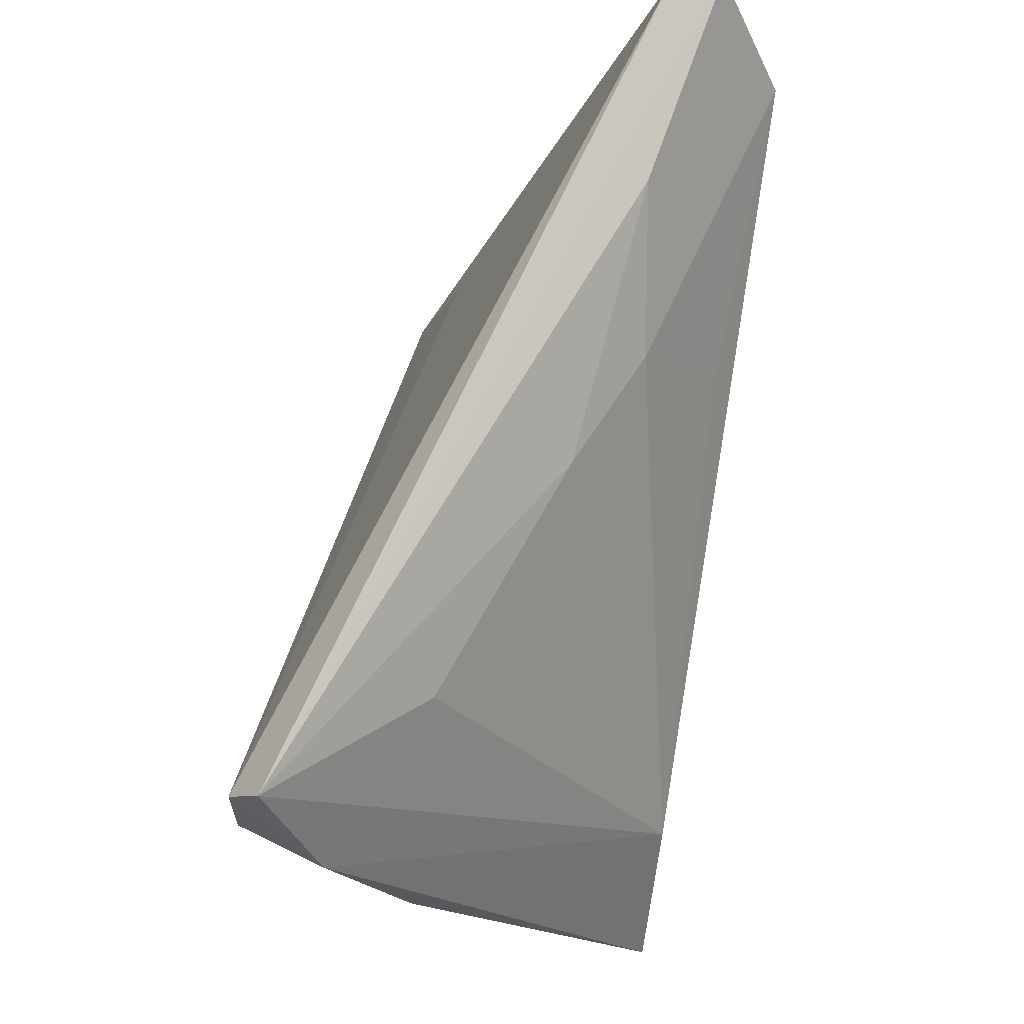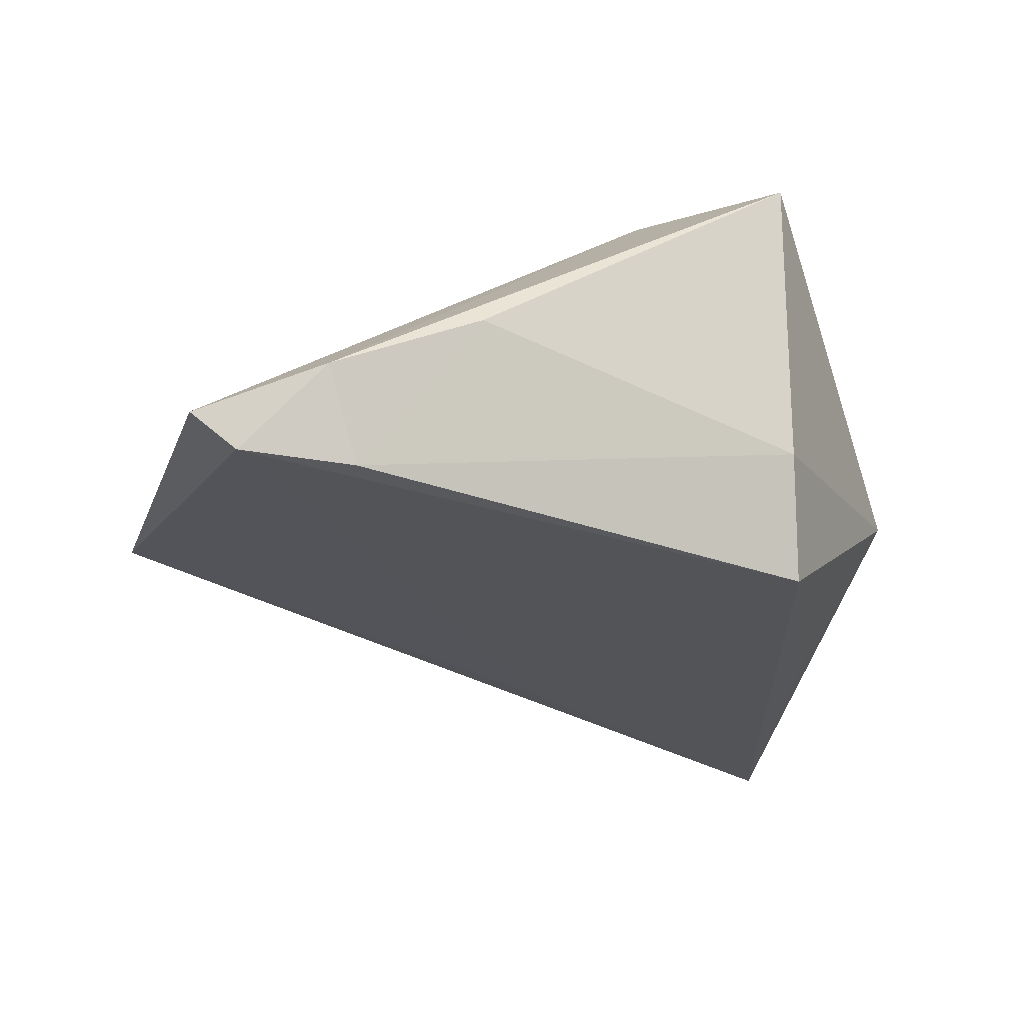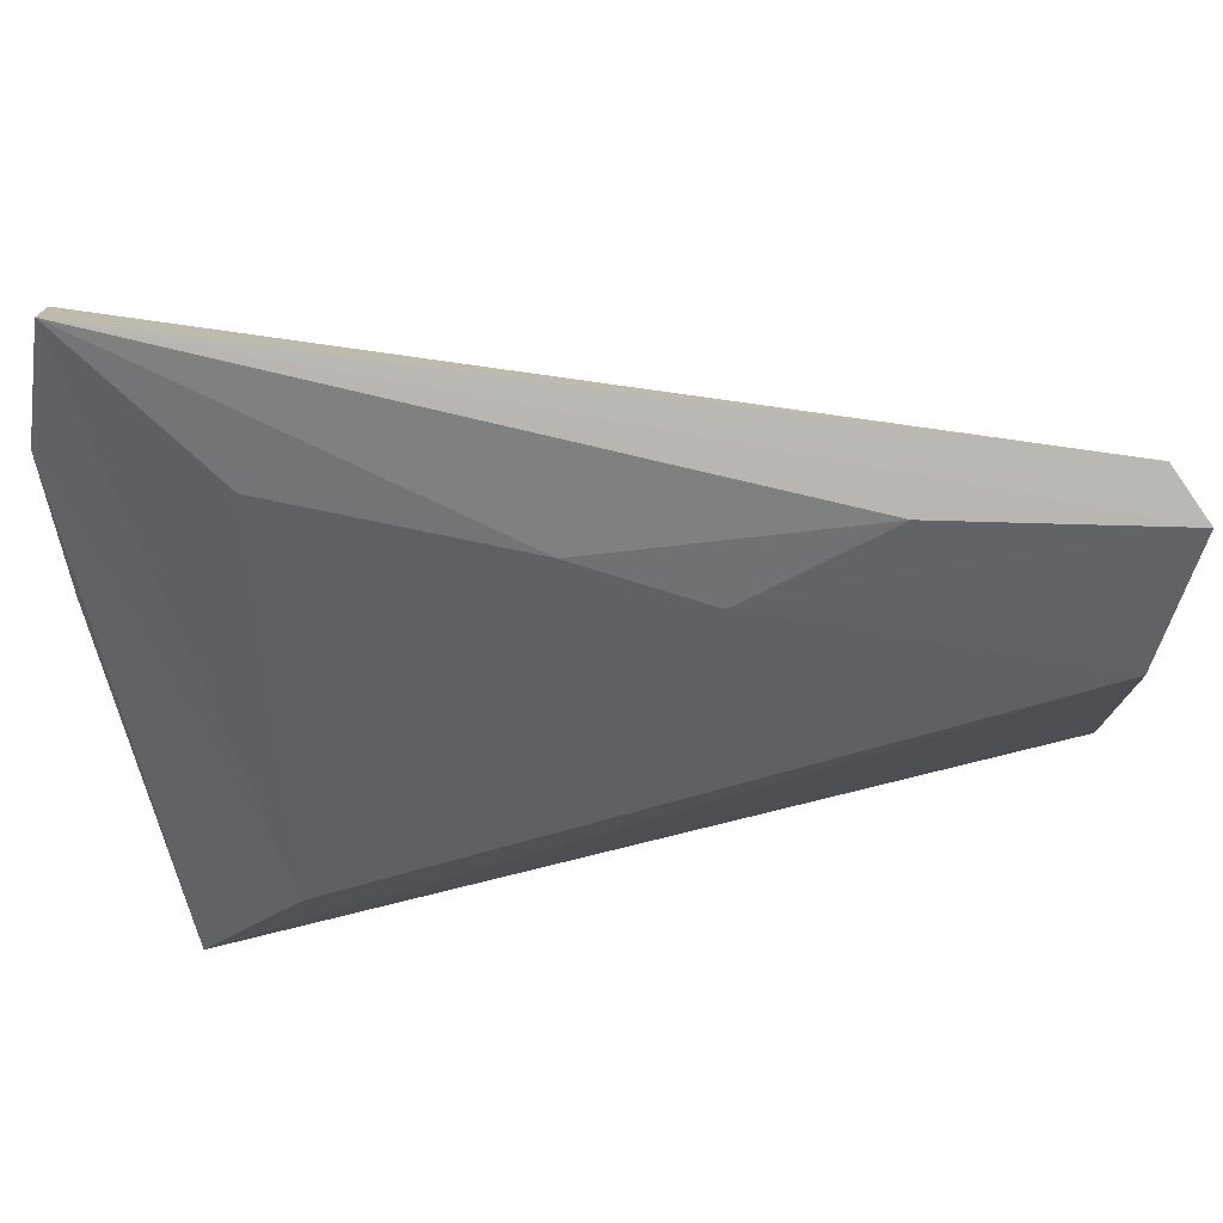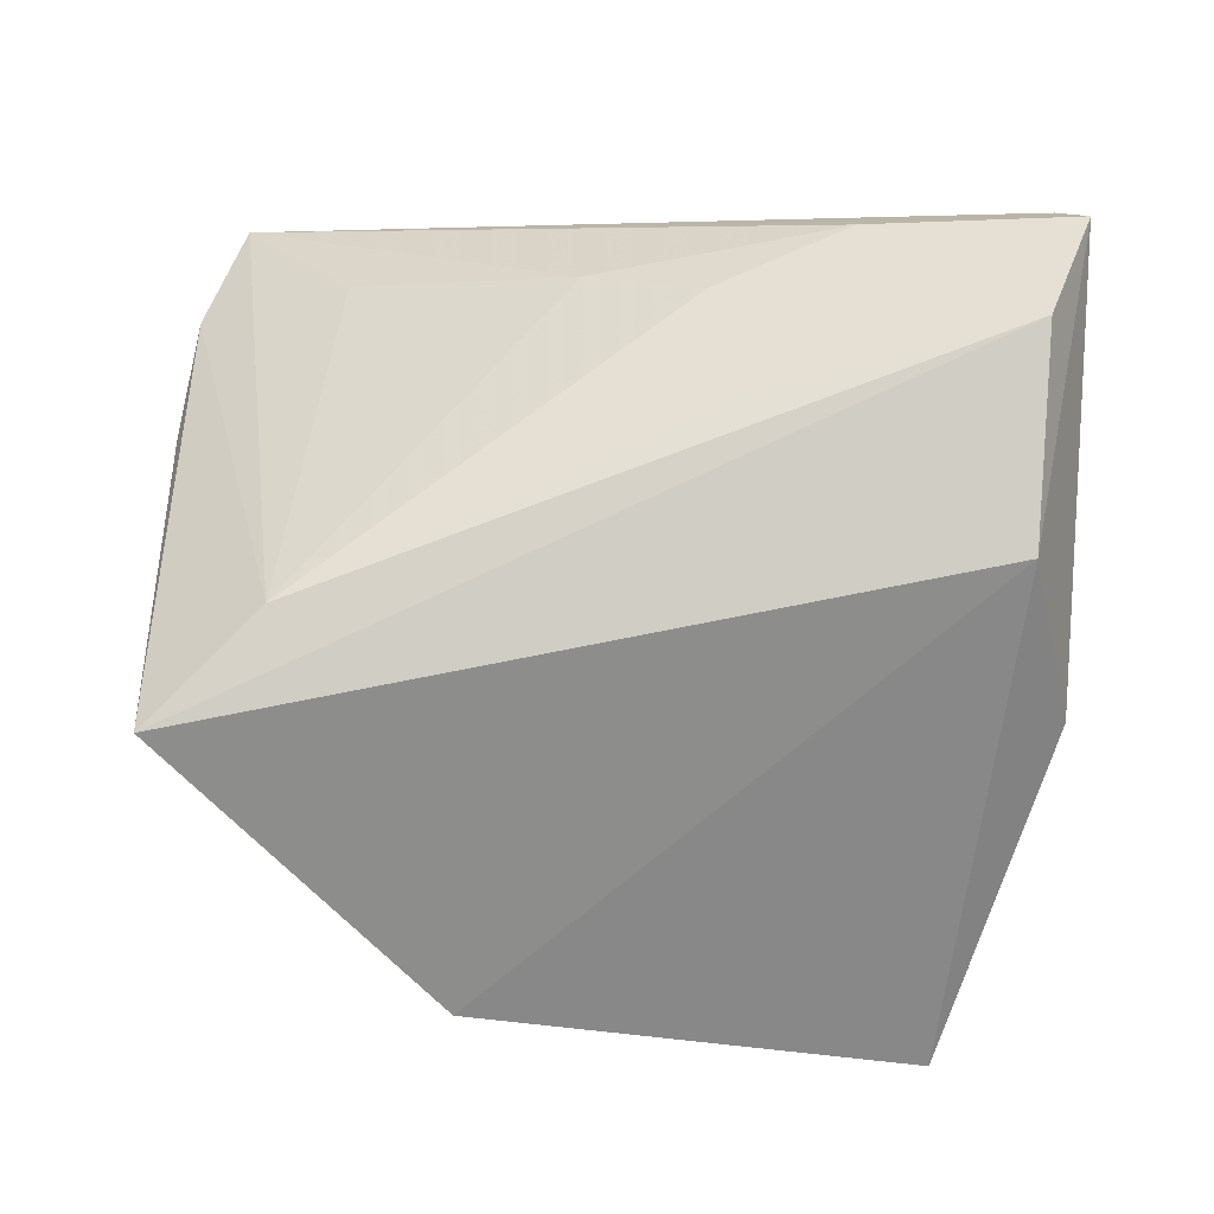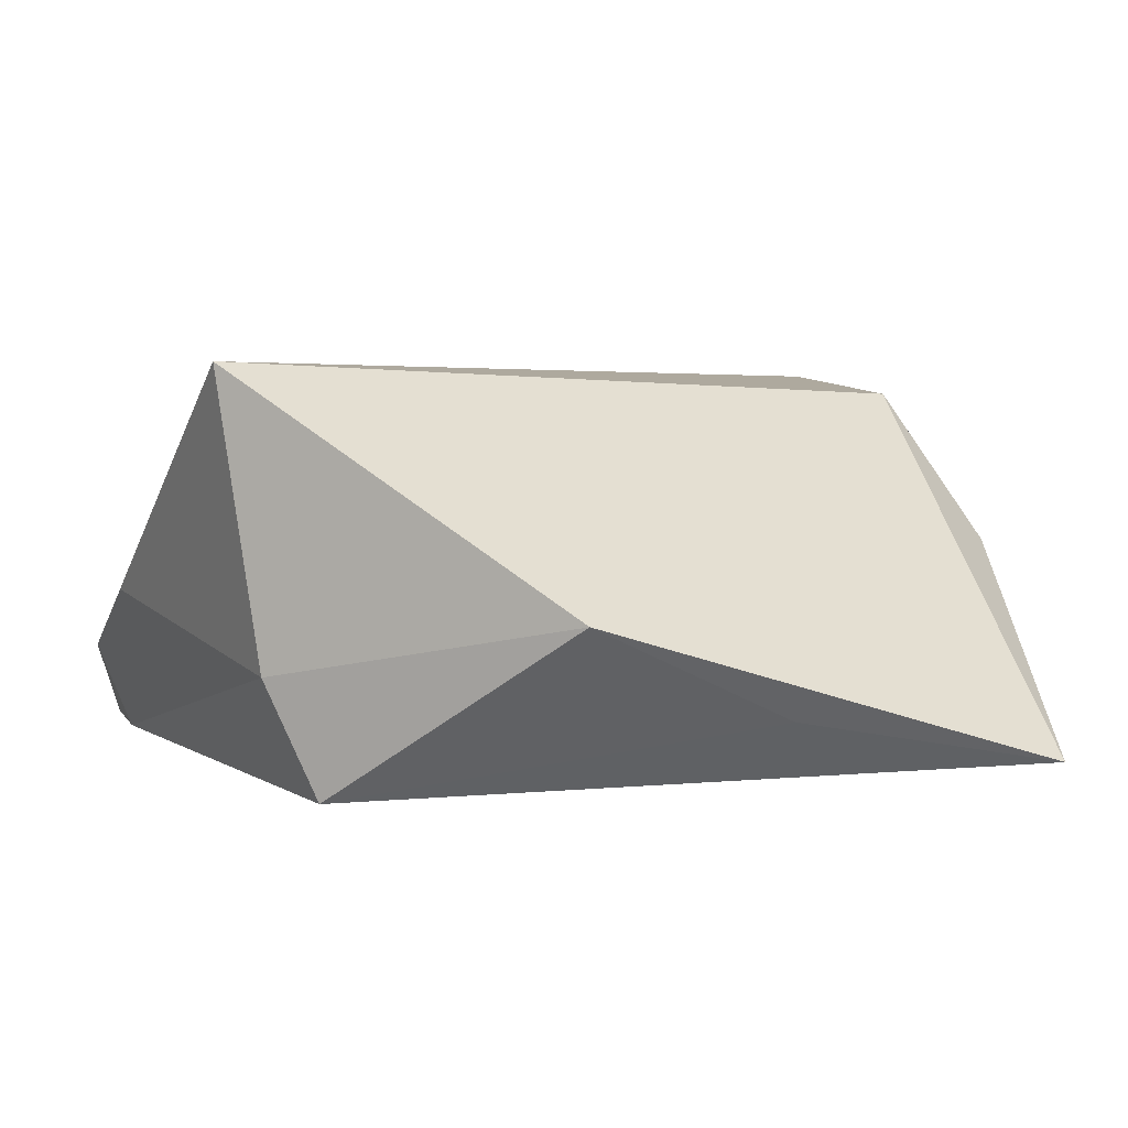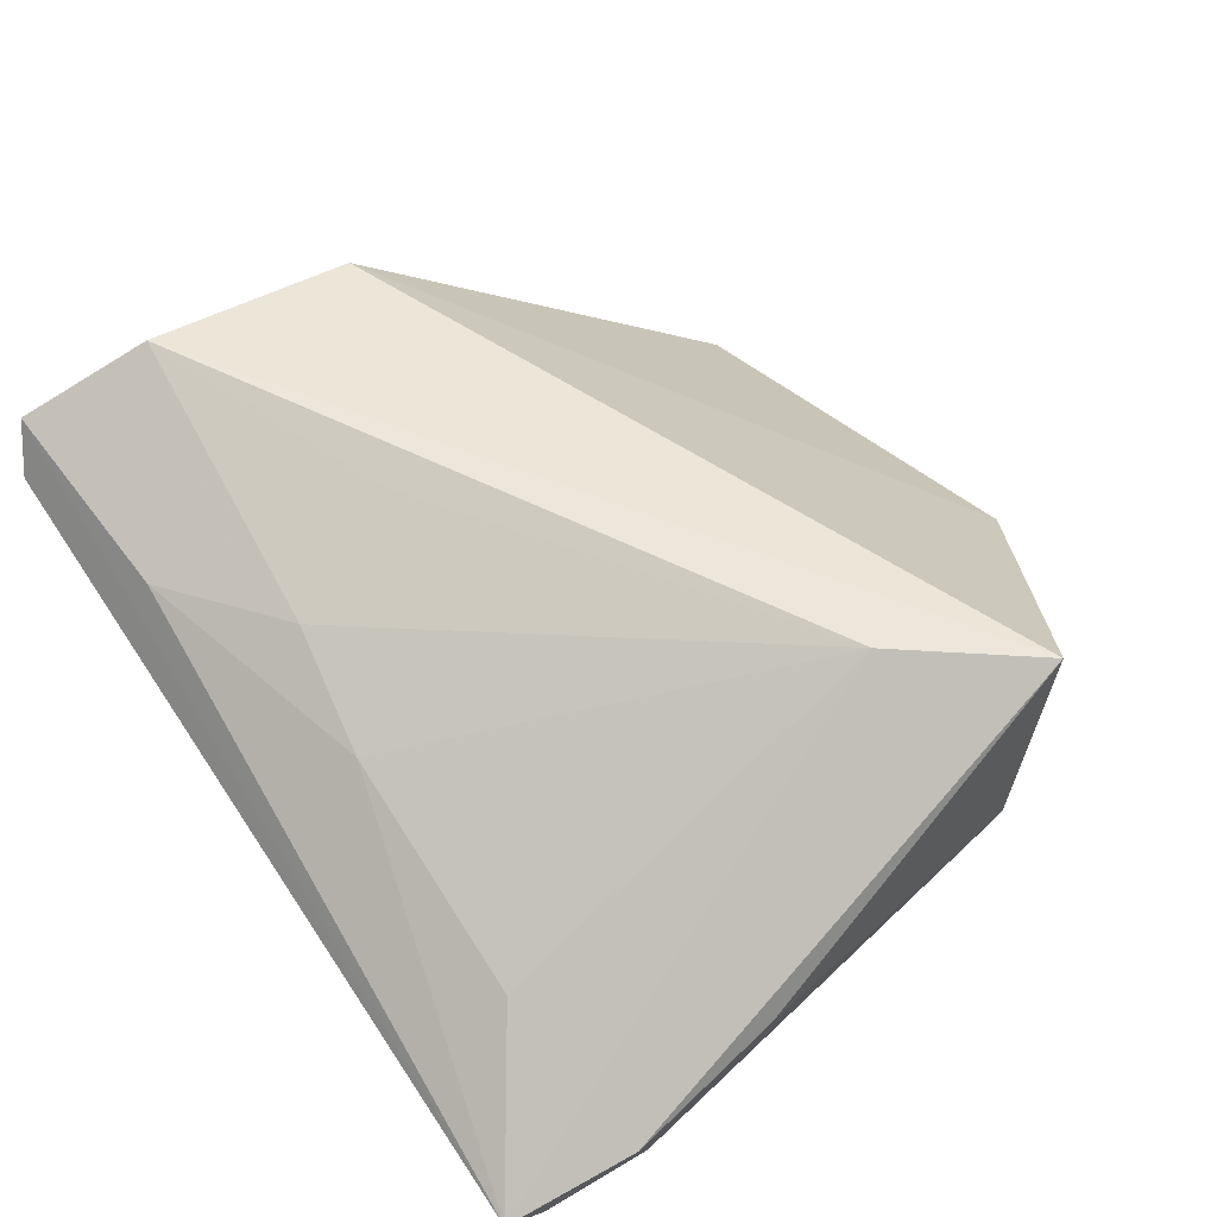
<metadata>
{"format":"obj","ext":"obj","renderer":"f3d","projection":"perspective","resolution":1024,"background":"white","views":[{"elev":71.1,"azim":-81.1,"up":"+Y"},{"elev":-26.5,"azim":-104.0,"up":"+Z"},{"elev":70.2,"azim":-8.1,"up":"+Y"},{"elev":78.0,"azim":4.7,"up":"+Z"},{"elev":3.4,"azim":-18.9,"up":"+Z"},{"elev":51.2,"azim":-125.4,"up":"+Z"}]}
</metadata>
<code>
v -0.0305 -0.007643 0.02249
v -0.03744 -0.02275 -0.009208
v 0.03316 -0.01101 -0.01142
v -0.04322 0.04396 -0.01599
v 0.01439 0.01796 0.02052
v 0.04634 0.04396 0.009713
v -0.04309 0.02688 -0.01979
v -0.03199 -0.0246 -0.02203
v -0.003258 0.03363 0.007132
v 0.04478 0.003624 0.0199
v -0.04181 -0.02145 0.02249
v -0.02914 0.03366 -0.00245
v -0.04653 0.03063 -0.0103
v 0.04462 0.02815 0.02249
v 0.02544 0.04061 0.01052
v 0.04929 0.04177 0.01509
v 0.01019 0.03147 0.01285
v 0.0125 -0.04215 -0.01345
v 0.04879 -0.01432 -0.005812
v 0.04143 -0.04514 -0.01839
v -0.01017 -0.04463 -0.003089
v -0.04279 0.03899 -0.01937
v -0.04605 0.01455 -0.002577
v 0.05114 -0.009535 0.002761
f 24 16 10
f 10 20 24
f 10 11 21
f 21 20 10
f 20 3 6
f 4 16 6
f 14 1 11
f 11 10 14
f 14 10 16
f 19 16 24
f 19 6 16
f 24 20 19
f 20 6 19
f 13 23 11
f 13 1 4
f 11 1 13
f 13 7 23
f 22 3 20
f 22 13 4
f 7 13 22
f 20 8 22
f 22 8 7
f 4 6 22
f 22 6 3
f 18 20 21
f 21 8 18
f 18 8 20
f 21 11 2
f 2 8 21
f 11 23 2
f 23 7 2
f 7 8 2
f 4 1 12
f 12 9 4
f 1 9 12
f 15 16 4
f 4 9 15
f 17 9 1
f 17 15 9
f 17 14 16
f 16 15 17
f 1 14 5
f 5 17 1
f 14 17 5

</code>
